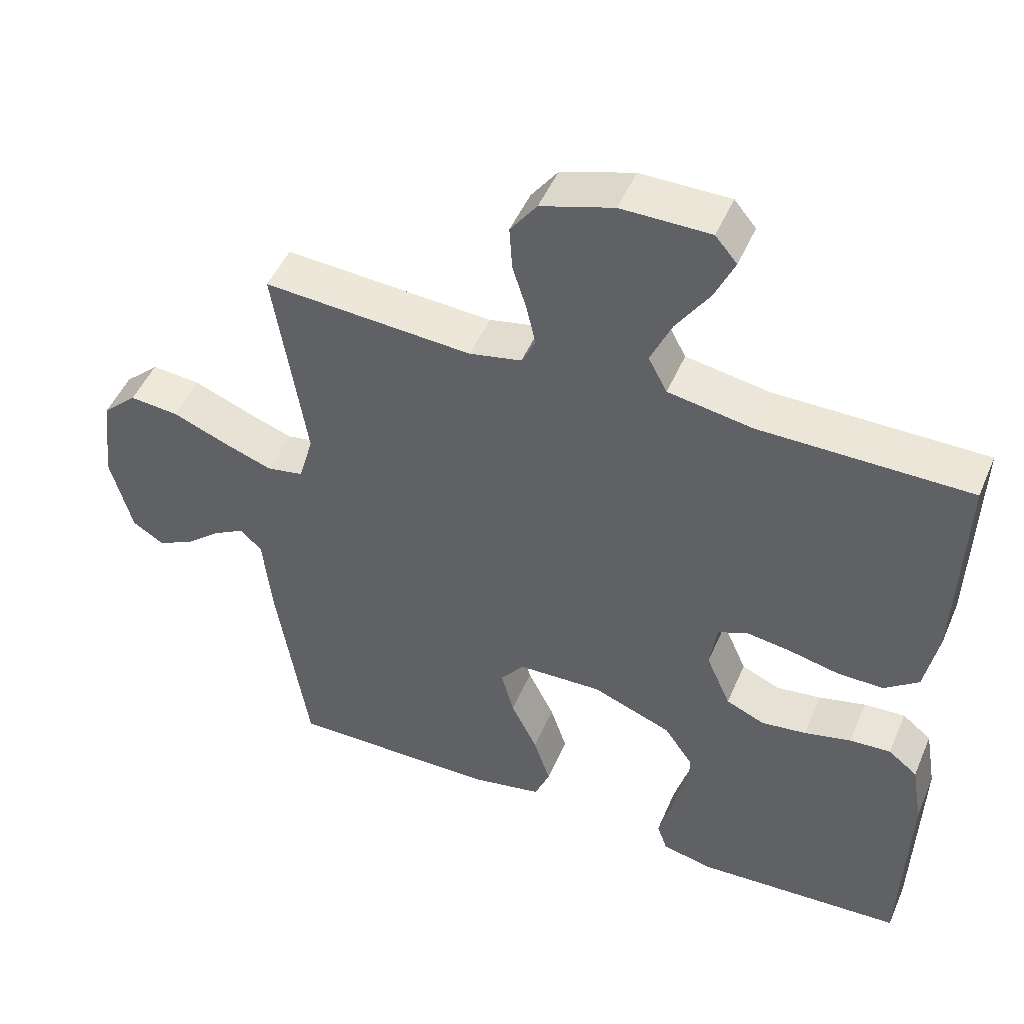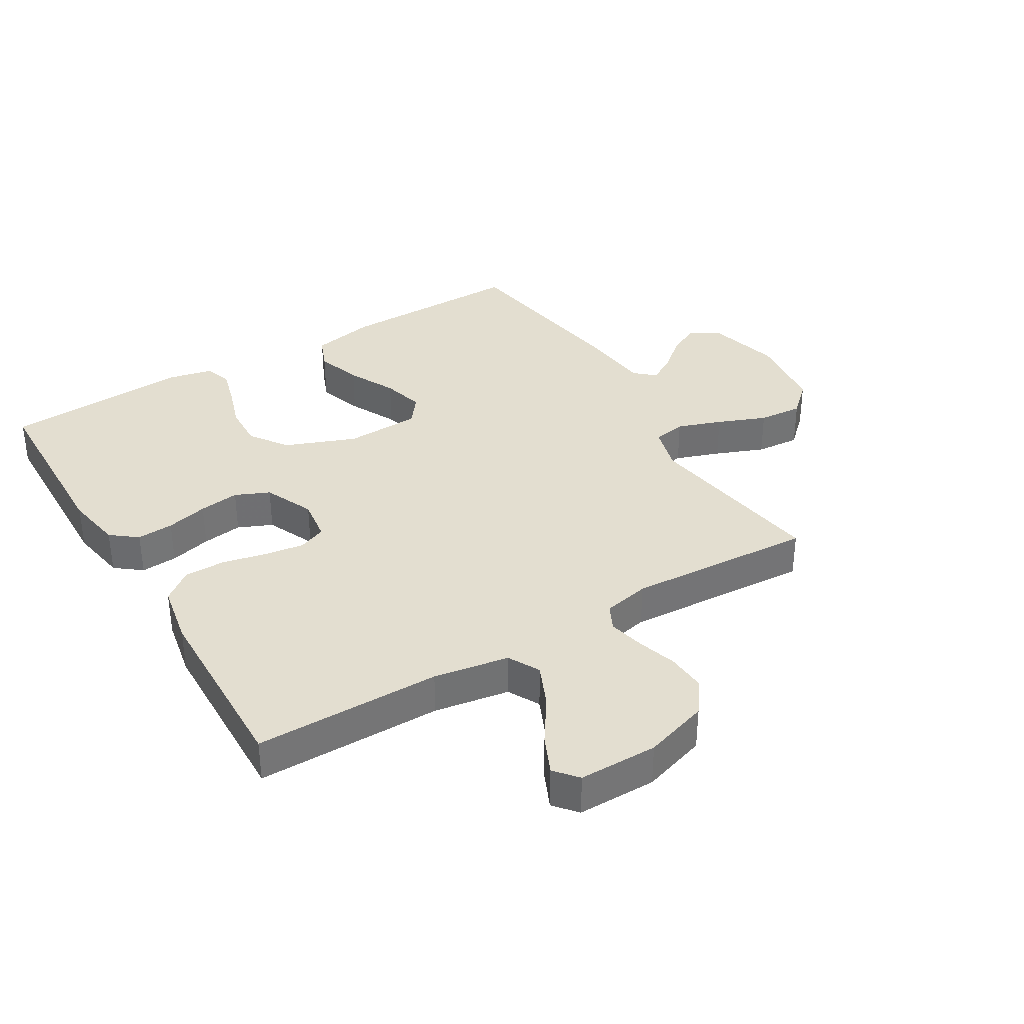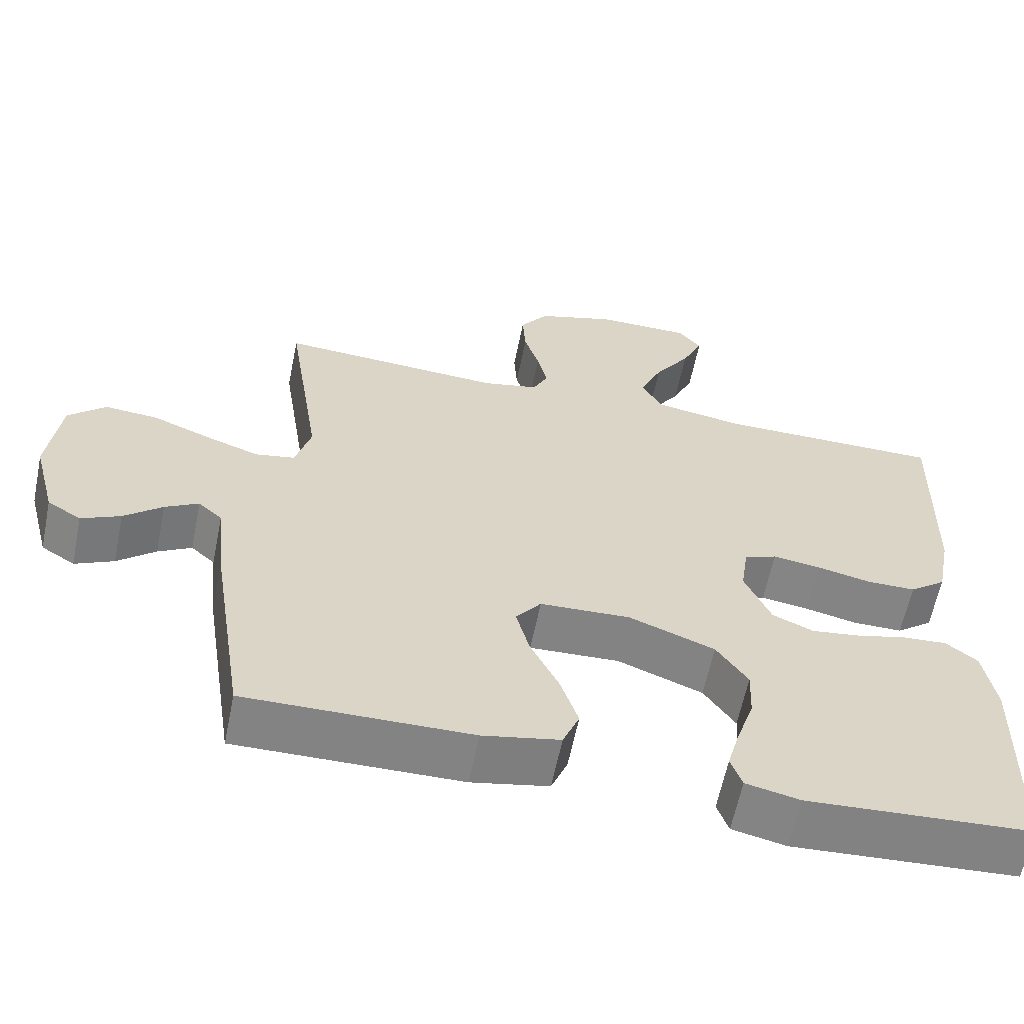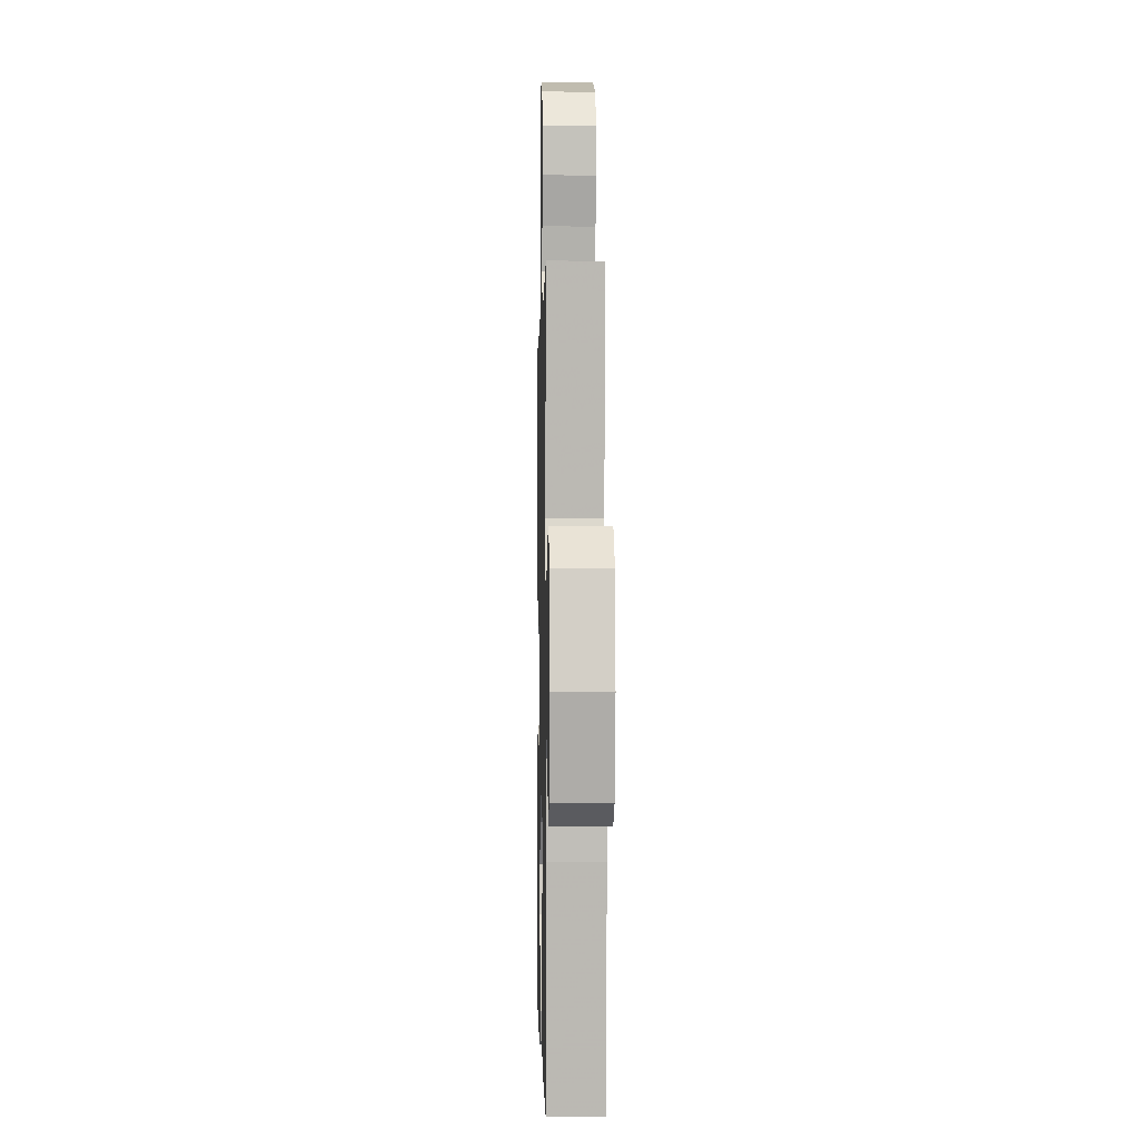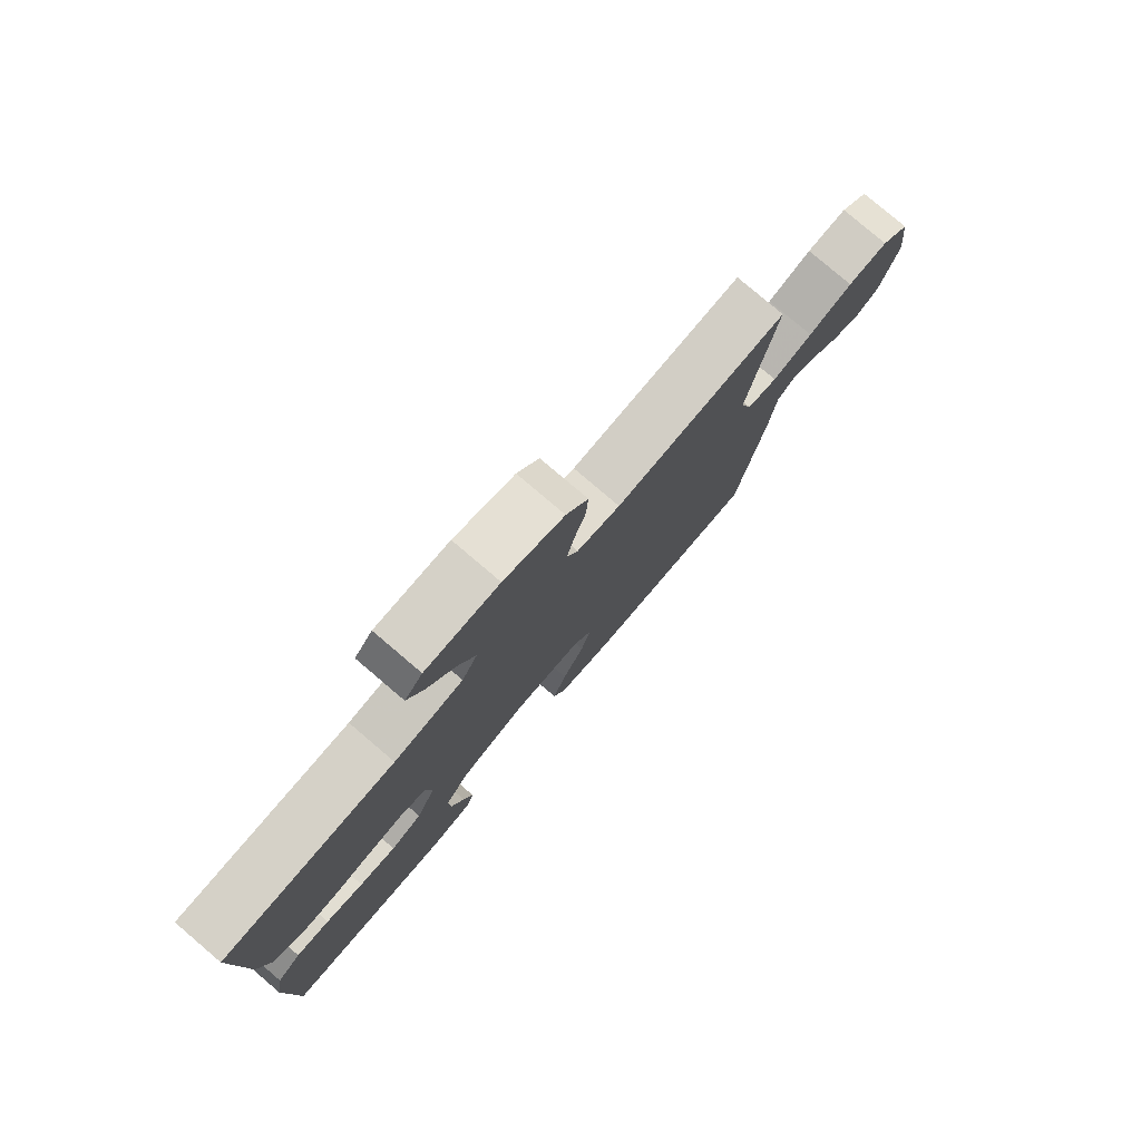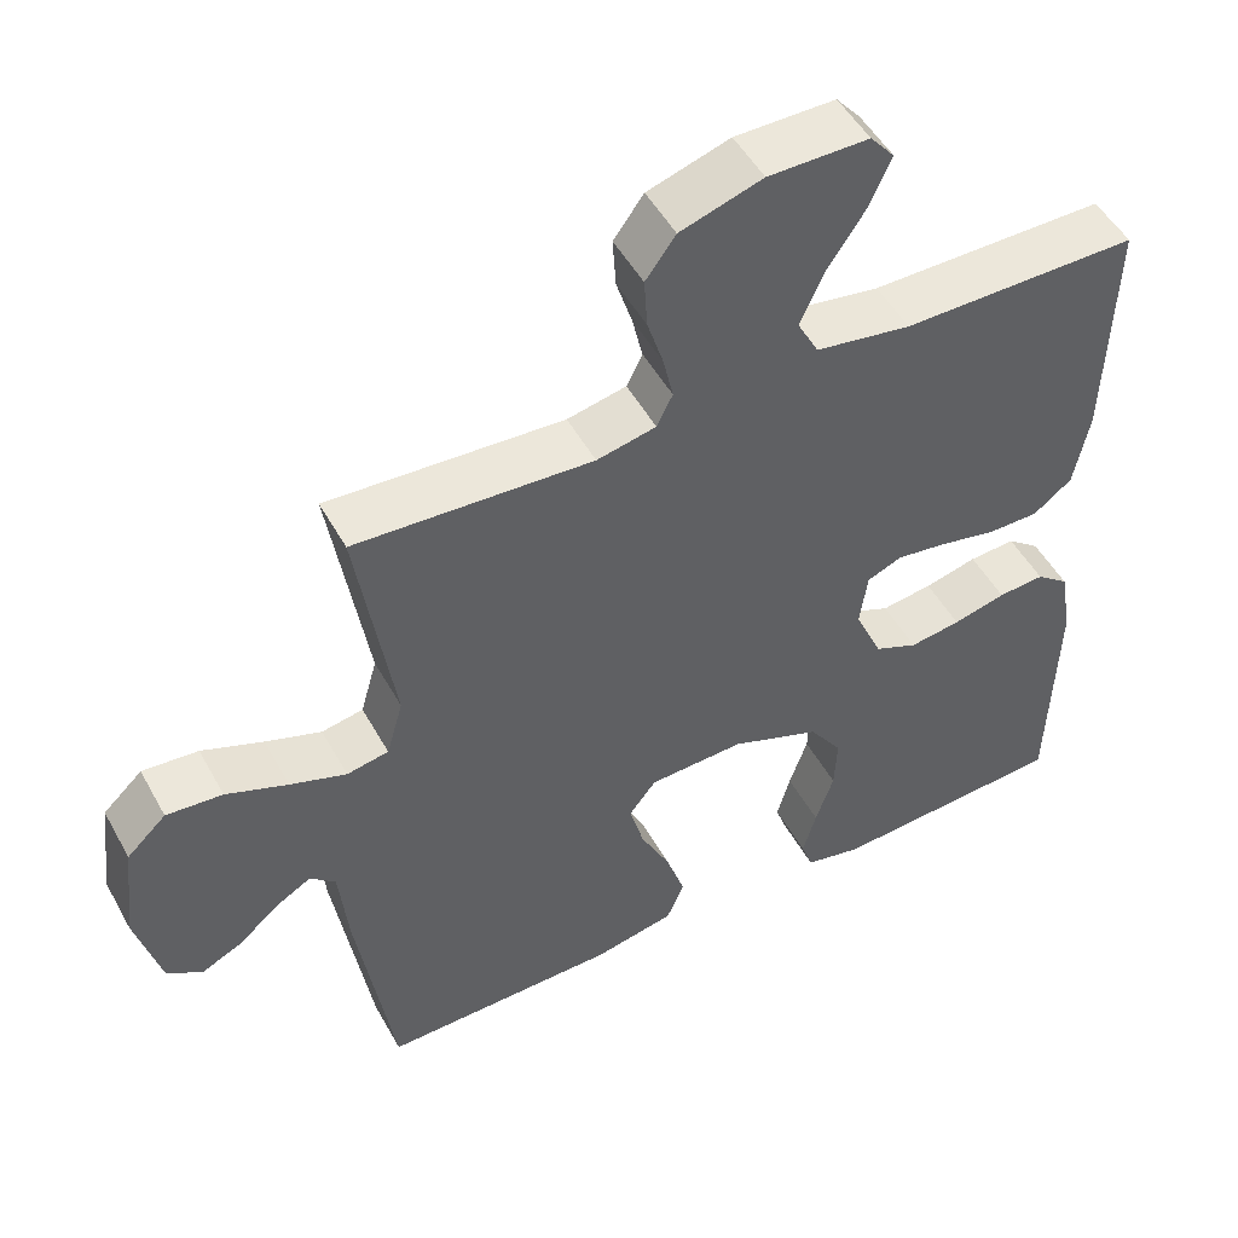
<metadata>
{"format":"obj","ext":"obj","renderer":"f3d","projection":"perspective","resolution":1024,"background":"white","views":[{"elev":48.6,"azim":-157.3,"up":"+Z"},{"elev":35.7,"azim":-31.0,"up":"+Y"},{"elev":-61.3,"azim":168.5,"up":"+Z"},{"elev":-1.4,"azim":88.8,"up":"+Z"},{"elev":79.2,"azim":-49.6,"up":"+Z"},{"elev":50.3,"azim":151.8,"up":"+Z"}]}
</metadata>
<code>
v -0.5 0.07 -0.5
v -0.508 0.07 -0.2
v -0.492 0.07 -0.107
v -0.45 0.07 -0.074
v -0.391 0.07 -0.078
v -0.324 0.07 -0.095
v -0.259 0.07 -0.104
v -0.204 0.07 -0.08
v -0.169 0.07 0
v -0.179 0.07 0.07
v -0.223 0.07 0.088
v -0.286 0.07 0.079
v -0.358 0.07 0.063
v -0.424 0.07 0.063
v -0.473 0.07 0.101
v -0.492 0.07 0.2
v -0.5 0.07 0.5
v -0.2 0.07 0.5
v -0.079 0.07 0.52
v -0.052 0.07 0.571
v -0.082 0.07 0.639
v -0.13 0.07 0.711
v -0.158 0.07 0.773
v -0.127 0.07 0.81
v 0 0.07 0.81
v 0.104 0.07 0.777
v 0.142 0.07 0.725
v 0.138 0.07 0.661
v 0.118 0.07 0.597
v 0.105 0.07 0.539
v 0.125 0.07 0.498
v 0.2 0.07 0.482
v 0.5 0.07 0.5
v 0.454 0.07 0.2
v 0.475 0.07 0.126
v 0.528 0.07 0.116
v 0.599 0.07 0.141
v 0.677 0.07 0.172
v 0.748 0.07 0.178
v 0.798 0.07 0.131
v 0.814 0.07 0
v 0.783 0.07 -0.119
v 0.738 0.07 -0.147
v 0.686 0.07 -0.122
v 0.635 0.07 -0.078
v 0.59 0.07 -0.052
v 0.558 0.07 -0.081
v 0.546 0.07 -0.2
v 0.5 0.07 -0.5
v 0.2 0.07 -0.496
v 0.097 0.07 -0.475
v 0.075 0.07 -0.421
v 0.099 0.07 -0.348
v 0.137 0.07 -0.271
v 0.155 0.07 -0.203
v 0.121 0.07 -0.159
v 0 0.07 -0.154
v -0.114 0.07 -0.198
v -0.156 0.07 -0.259
v -0.153 0.07 -0.329
v -0.13 0.07 -0.398
v -0.113 0.07 -0.459
v -0.128 0.07 -0.502
v -0.2 0.07 -0.518
v -0.5 0 -0.5
v -0.508 0 -0.2
v -0.492 0 -0.107
v -0.45 0 -0.074
v -0.391 0 -0.078
v -0.324 0 -0.095
v -0.259 0 -0.104
v -0.204 0 -0.08
v -0.169 0 0
v -0.179 0 0.07
v -0.223 0 0.088
v -0.286 0 0.079
v -0.358 0 0.063
v -0.424 0 0.063
v -0.473 0 0.101
v -0.492 0 0.2
v -0.5 0 0.5
v -0.2 0 0.5
v -0.079 0 0.52
v -0.052 0 0.571
v -0.082 0 0.639
v -0.13 0 0.711
v -0.158 0 0.773
v -0.127 0 0.81
v 0 0 0.81
v 0.104 0 0.777
v 0.142 0 0.725
v 0.138 0 0.661
v 0.118 0 0.597
v 0.105 0 0.539
v 0.125 0 0.498
v 0.2 0 0.482
v 0.5 0 0.5
v 0.454 0 0.2
v 0.475 0 0.126
v 0.528 0 0.116
v 0.599 0 0.141
v 0.677 0 0.172
v 0.748 0 0.178
v 0.798 0 0.131
v 0.814 0 0
v 0.783 0 -0.119
v 0.738 0 -0.147
v 0.686 0 -0.122
v 0.635 0 -0.078
v 0.59 0 -0.052
v 0.558 0 -0.081
v 0.546 0 -0.2
v 0.5 0 -0.5
v 0.2 0 -0.496
v 0.097 0 -0.475
v 0.075 0 -0.421
v 0.099 0 -0.348
v 0.137 0 -0.271
v 0.155 0 -0.203
v 0.121 0 -0.159
v 0 0 -0.154
v -0.114 0 -0.198
v -0.156 0 -0.259
v -0.153 0 -0.329
v -0.13 0 -0.398
v -0.113 0 -0.459
v -0.128 0 -0.502
v -0.2 0 -0.518
f 60 61 62 63
f 60 63 64 1
f 51 52 53 54
f 51 54 55
f 50 51 55
f 47 48 49 50
f 47 50 55
f 46 47 55 56
f 42 43 44 45
f 42 45 46
f 41 42 46
f 37 38 39 40
f 36 37 40 41
f 35 36 41 46
f 32 33 34
f 31 32 34 35
f 26 27 28 29
f 26 29 30
f 25 26 30
f 24 25 30
f 21 22 23 24
f 20 21 24 30
f 19 20 30 31
f 15 16 17 18
f 12 13 14 15
f 11 12 15 18
f 10 11 18 19
f 3 4 5 6
f 3 6 7
f 2 3 7
f 59 60 1 2
f 58 59 2 7
f 57 58 7 8
f 56 57 8 9
f 31 35 46 56
f 19 31 56
f 9 10 19 56
f 127 126 125 124
f 65 128 127 124
f 118 117 116 115
f 119 118 115
f 119 115 114
f 114 113 112 111
f 119 114 111
f 120 119 111 110
f 109 108 107 106
f 110 109 106
f 110 106 105
f 104 103 102 101
f 105 104 101 100
f 110 105 100 99
f 98 97 96
f 99 98 96 95
f 93 92 91 90
f 94 93 90
f 94 90 89
f 94 89 88
f 88 87 86 85
f 94 88 85 84
f 95 94 84 83
f 82 81 80 79
f 79 78 77 76
f 82 79 76 75
f 83 82 75 74
f 70 69 68 67
f 71 70 67
f 71 67 66
f 66 65 124 123
f 71 66 123 122
f 72 71 122 121
f 73 72 121 120
f 120 110 99 95
f 120 95 83
f 120 83 74 73
f 1 65 66 2
f 2 66 67 3
f 3 67 68 4
f 4 68 69 5
f 5 69 70 6
f 6 70 71 7
f 7 71 72 8
f 8 72 73 9
f 9 73 74 10
f 10 74 75 11
f 11 75 76 12
f 12 76 77 13
f 13 77 78 14
f 14 78 79 15
f 15 79 80 16
f 16 80 81 17
f 17 81 82 18
f 18 82 83 19
f 19 83 84 20
f 20 84 85 21
f 21 85 86 22
f 22 86 87 23
f 23 87 88 24
f 24 88 89 25
f 25 89 90 26
f 26 90 91 27
f 27 91 92 28
f 28 92 93 29
f 29 93 94 30
f 30 94 95 31
f 31 95 96 32
f 32 96 97 33
f 33 97 98 34
f 34 98 99 35
f 35 99 100 36
f 36 100 101 37
f 37 101 102 38
f 38 102 103 39
f 39 103 104 40
f 40 104 105 41
f 41 105 106 42
f 42 106 107 43
f 43 107 108 44
f 44 108 109 45
f 45 109 110 46
f 46 110 111 47
f 47 111 112 48
f 48 112 113 49
f 49 113 114 50
f 50 114 115 51
f 51 115 116 52
f 52 116 117 53
f 53 117 118 54
f 54 118 119 55
f 55 119 120 56
f 56 120 121 57
f 57 121 122 58
f 58 122 123 59
f 59 123 124 60
f 60 124 125 61
f 61 125 126 62
f 62 126 127 63
f 63 127 128 64
f 64 128 65 1

</code>
